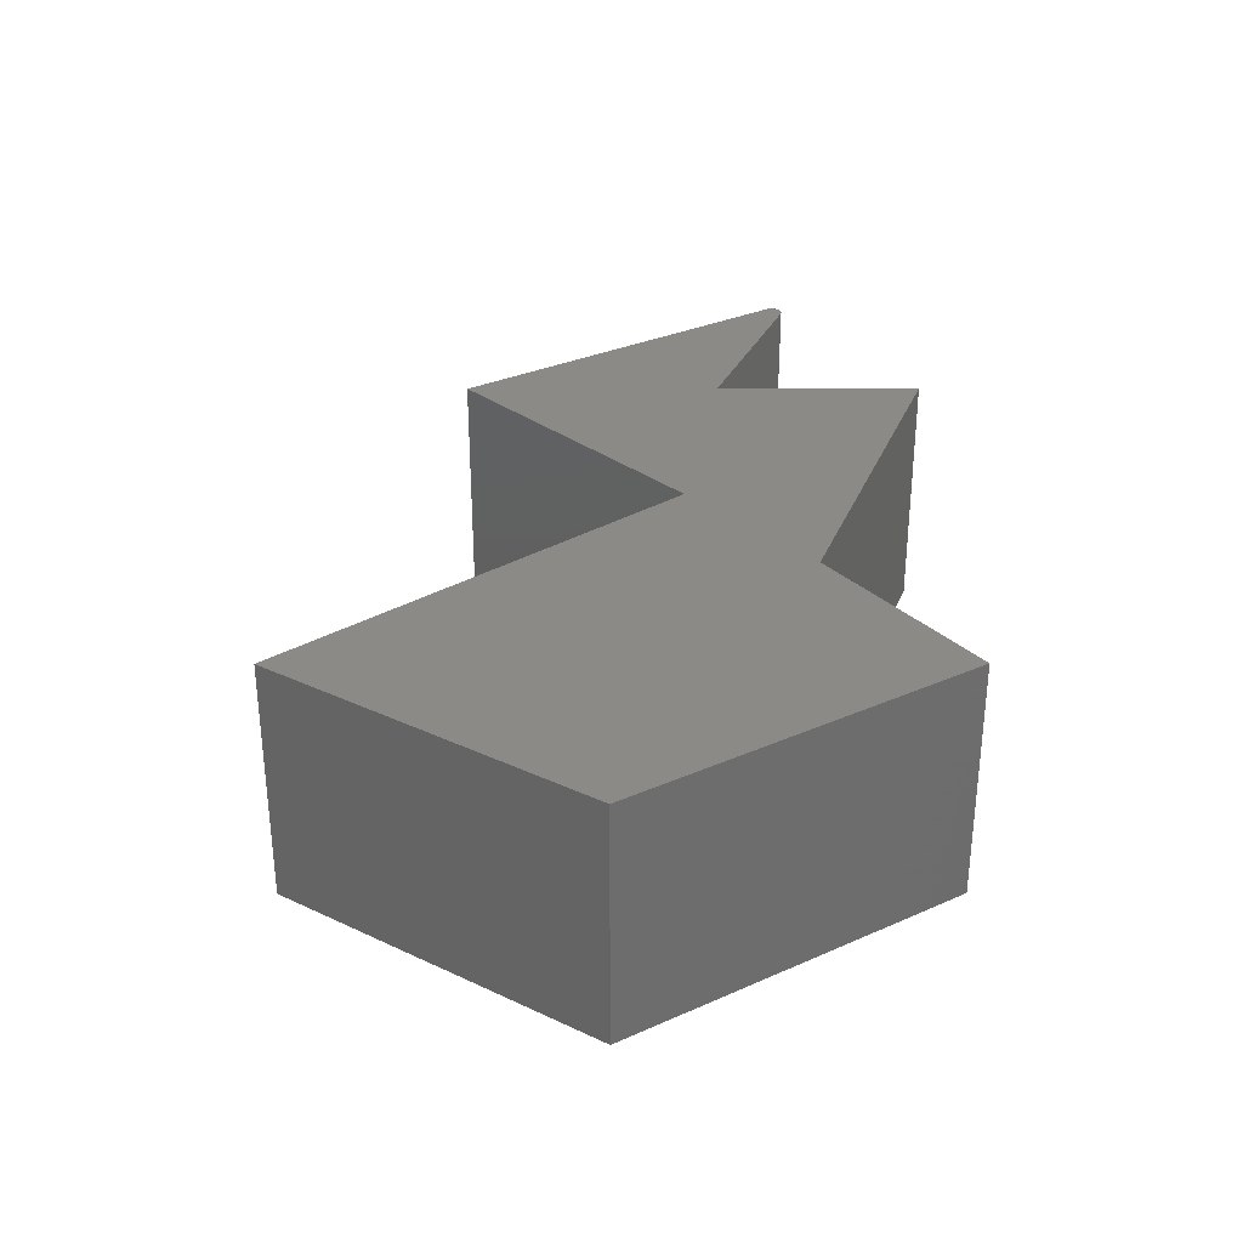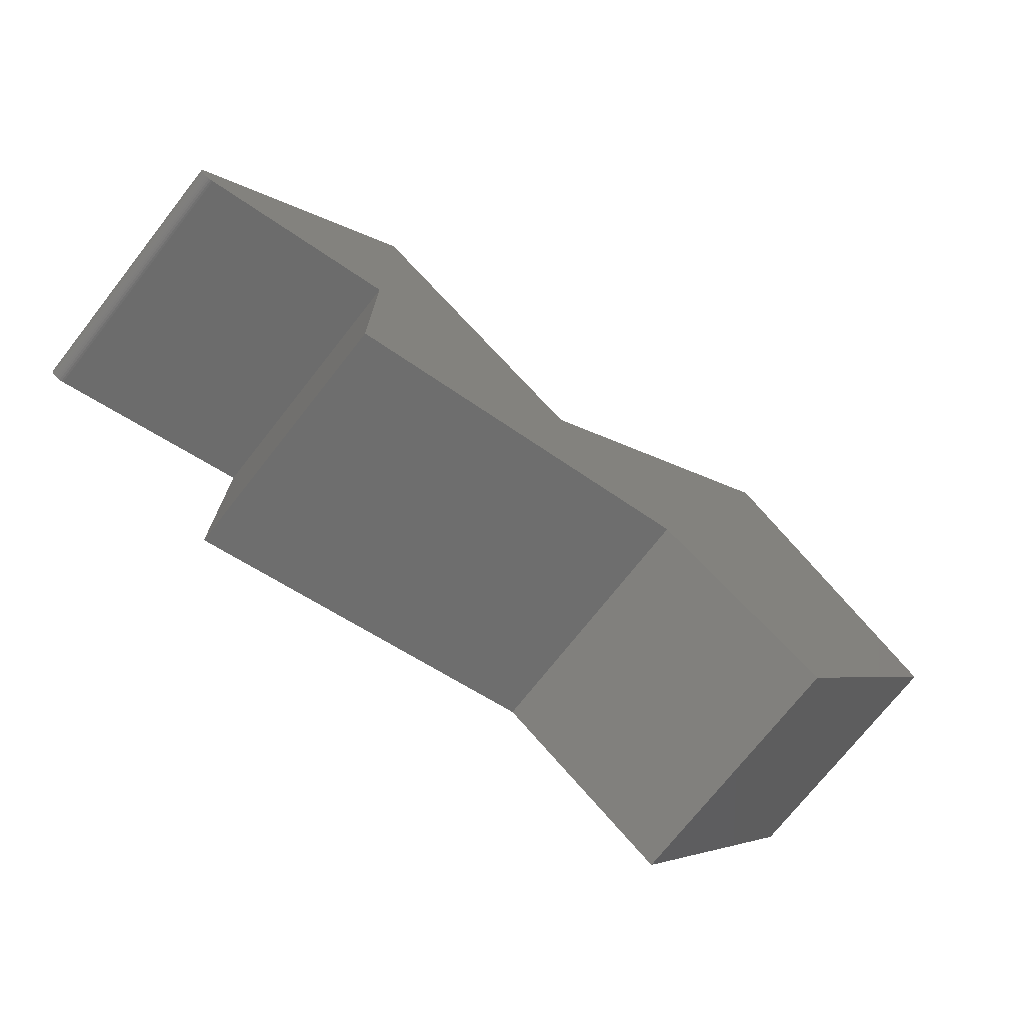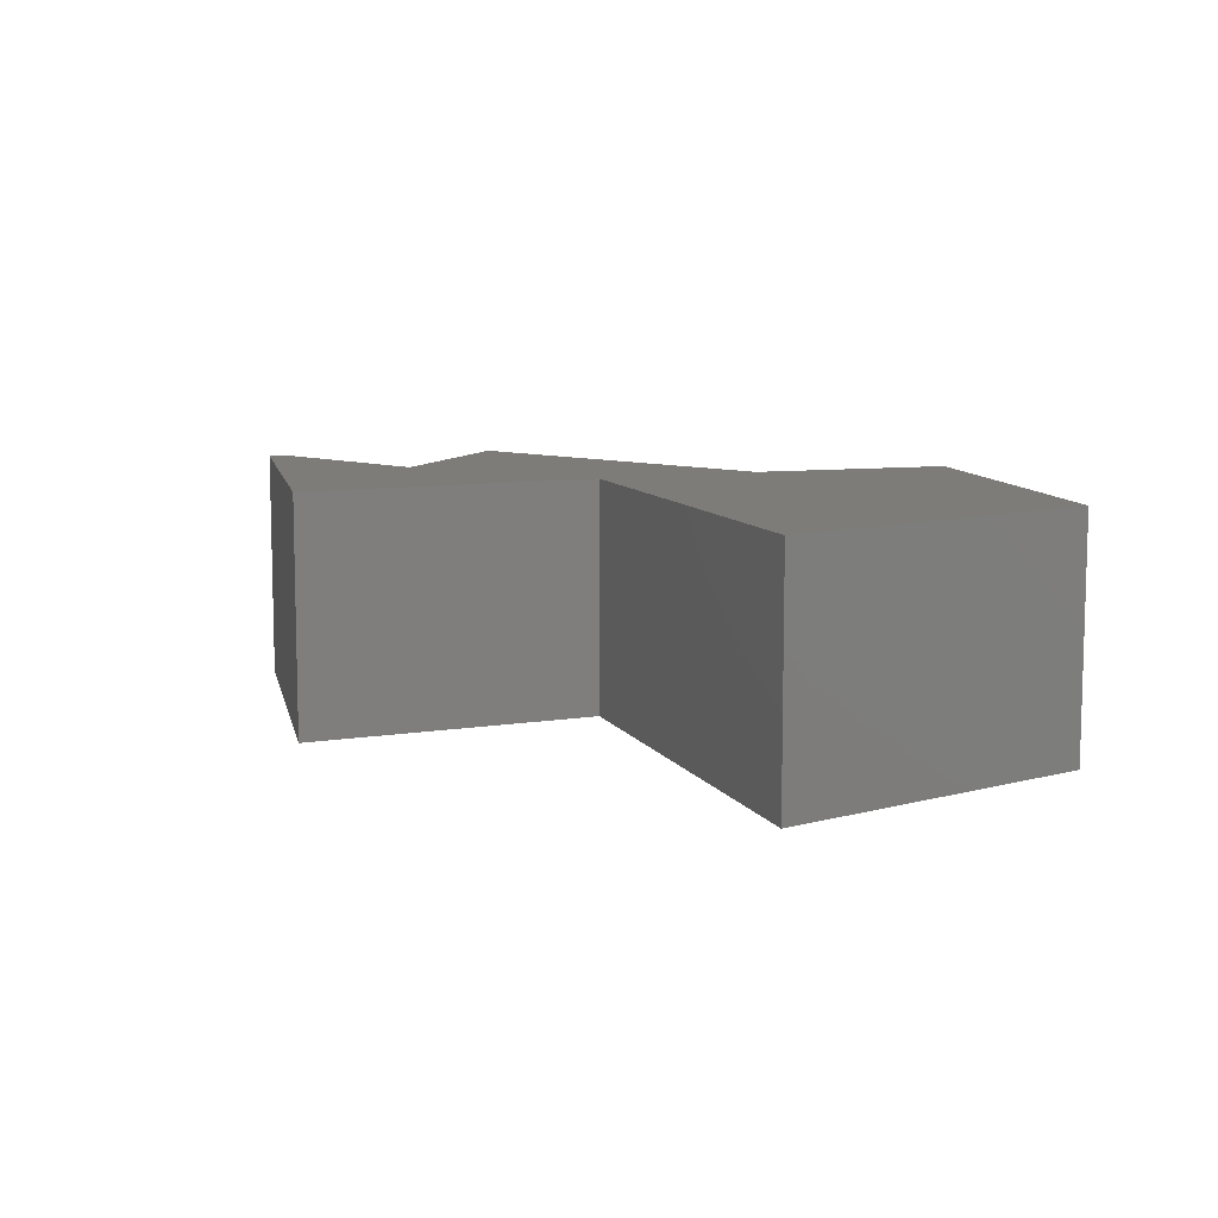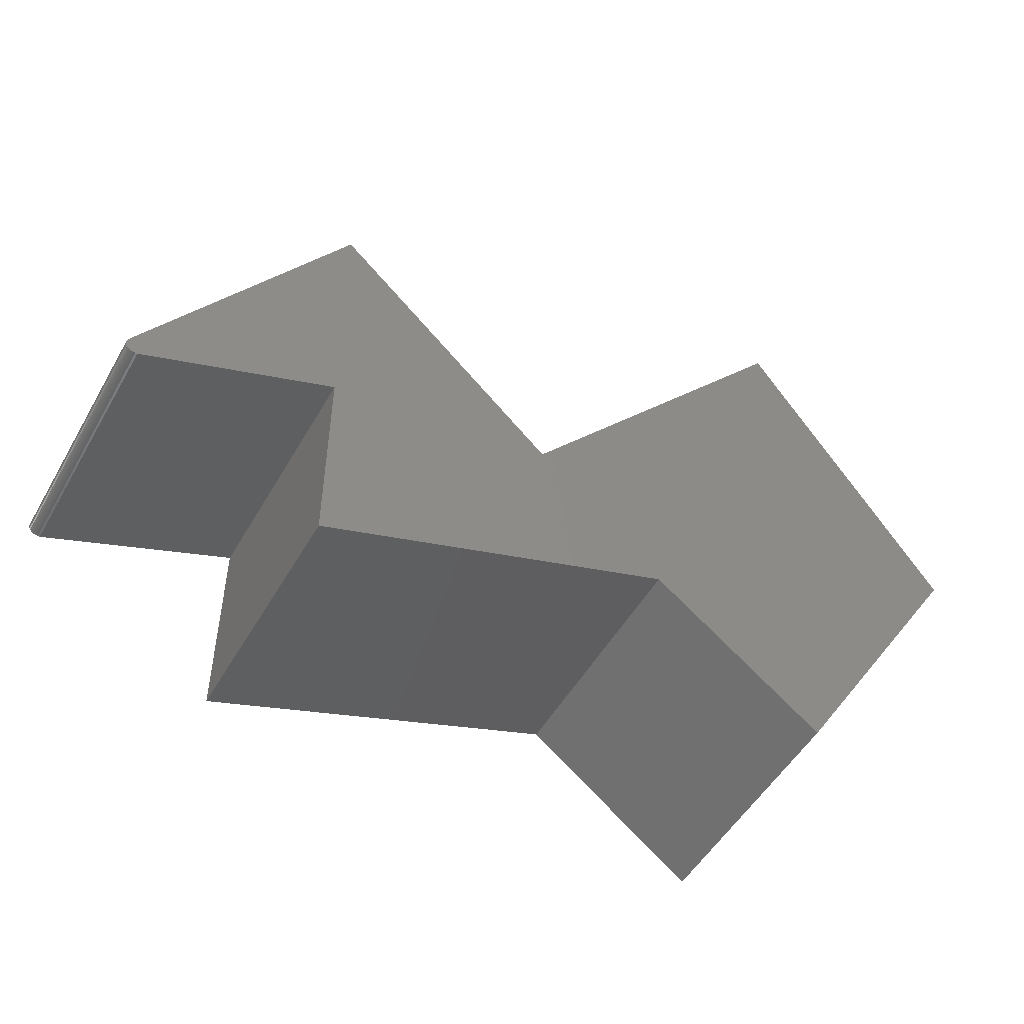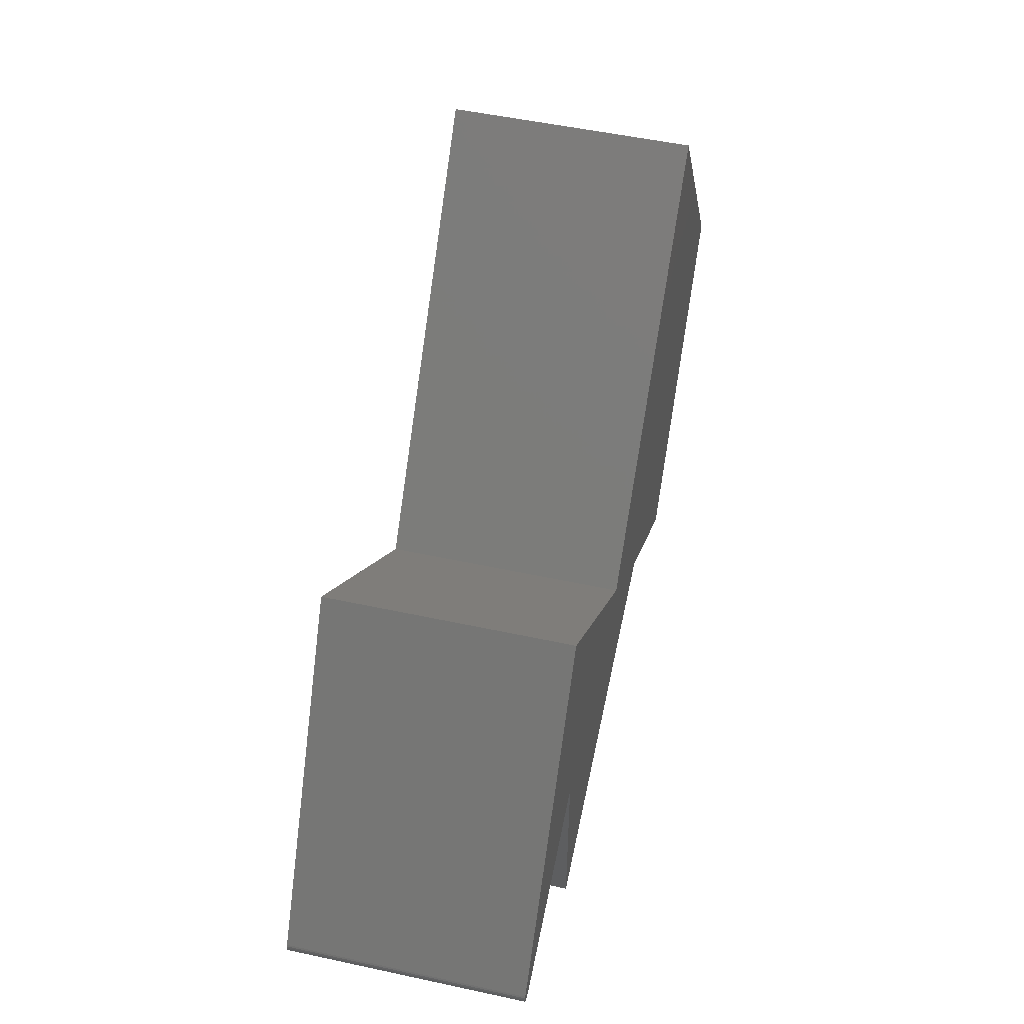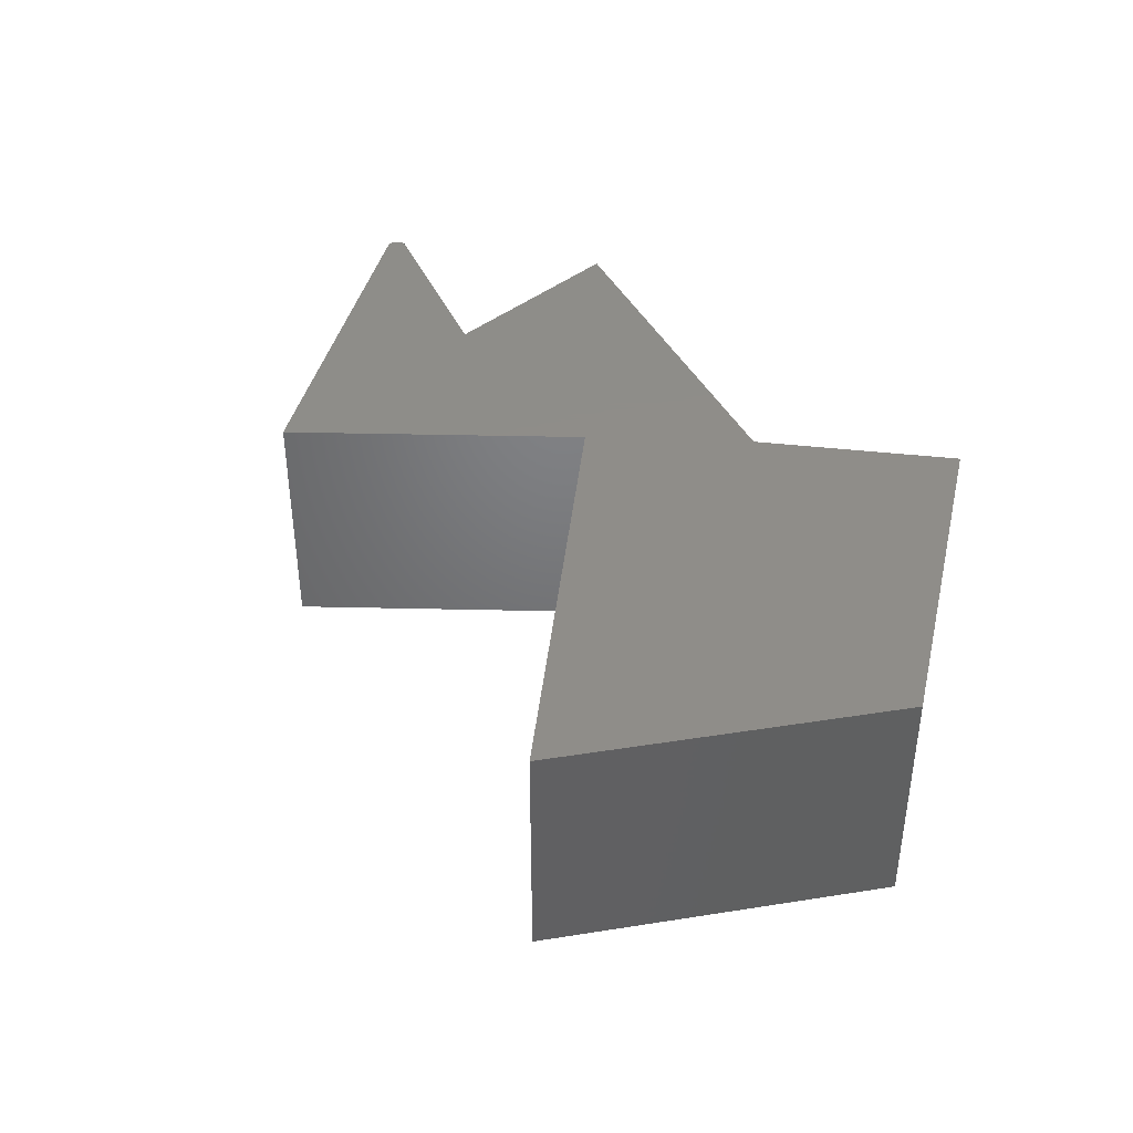
<metadata>
{"format":"stl","ext":"stl","renderer":"f3d","projection":"perspective","resolution":1024,"background":"white","views":[{"elev":31.6,"azim":-90.1,"up":"+Z"},{"elev":-73.3,"azim":141.8,"up":"+Y"},{"elev":9.2,"azim":-159.7,"up":"+Z"},{"elev":-51.1,"azim":151.0,"up":"+Y"},{"elev":51.7,"azim":103.2,"up":"+Y"},{"elev":40.4,"azim":-134.7,"up":"+Z"}]}
</metadata>
<code>
# stl→obj: 44 verts, 84 faces
v 0.6268 -0.1715 0.3672
v 0.6297 -0.1724 0.3672
v 0.6413 -0.1701 0.3672
v 0.6386 -0.1715 0.3672
v 0.6327 -0.1727 0.3672
v 0.6357 -0.1724 0.3672
v 0.3426 -0.05526 0.3672
v -0.1962 -0.175 0.3672
v 0.3426 -0.3696 0.3672
v -0.001645 0.004605 0.3672
v -0.4507 0.5584 0.3672
v -0.75 0.1094 0.3672
v -0.4507 -0.3696 0.3672
v 0.3426 0.3339 0.3672
v 0.6437 -0.1682 0.3672
v 0.6456 -0.1659 0.3672
v 0.6471 -0.1633 0.3672
v 0.648 -0.1604 0.3672
v 0.6484 -0.1574 0.3672
v 0.6481 -0.1544 0.3672
v 0.6473 -0.1515 0.3672
v 0.646 -0.1488 0.3672
v 0.6413 -0.1701 0
v 0.6297 -0.1724 0
v 0.6268 -0.1715 0
v 0.6386 -0.1715 0
v 0.6327 -0.1727 0
v 0.6357 -0.1724 0
v 0.3426 -0.3696 0
v -0.1962 -0.175 0
v 0.3426 -0.05526 0
v -0.001645 0.004605 0
v 0.3426 0.3339 0
v -0.4507 -0.3696 0
v -0.75 0.1094 0
v -0.4507 0.5584 0
v 0.646 -0.1488 0
v 0.6473 -0.1515 0
v 0.6481 -0.1544 0
v 0.6484 -0.1574 0
v 0.648 -0.1604 0
v 0.6471 -0.1633 0
v 0.6456 -0.1659 0
v 0.6437 -0.1682 0
f 1 2 3
f 3 2 4
f 2 5 4
f 4 5 6
f 7 8 9
f 10 11 12
f 10 12 13
f 10 13 8
f 10 8 7
f 10 7 14
f 7 1 3
f 7 3 15
f 7 15 16
f 7 16 17
f 7 17 18
f 7 18 19
f 7 19 20
f 7 20 21
f 7 21 22
f 7 22 14
f 23 24 25
f 26 24 23
f 26 27 24
f 28 27 26
f 29 30 31
f 32 33 31
f 32 31 30
f 32 30 34
f 32 34 35
f 32 35 36
f 31 33 37
f 31 37 38
f 31 38 39
f 31 39 40
f 31 40 41
f 31 41 42
f 31 42 43
f 31 43 44
f 31 44 23
f 31 23 25
f 22 37 14
f 14 37 33
f 31 25 7
f 7 25 1
f 37 22 38
f 38 22 21
f 38 21 39
f 39 21 20
f 39 20 40
f 40 20 19
f 40 19 41
f 41 19 18
f 41 18 42
f 42 18 17
f 42 17 43
f 43 17 16
f 43 16 44
f 44 16 15
f 44 15 23
f 23 15 3
f 23 3 26
f 26 3 4
f 26 4 28
f 28 4 6
f 28 6 27
f 27 6 5
f 27 5 24
f 24 5 2
f 24 2 25
f 25 2 1
f 11 36 12
f 12 36 35
f 10 32 11
f 11 32 36
f 14 33 10
f 10 33 32
f 29 31 9
f 9 31 7
f 8 30 9
f 9 30 29
f 34 30 13
f 13 30 8
f 12 35 13
f 13 35 34

</code>
